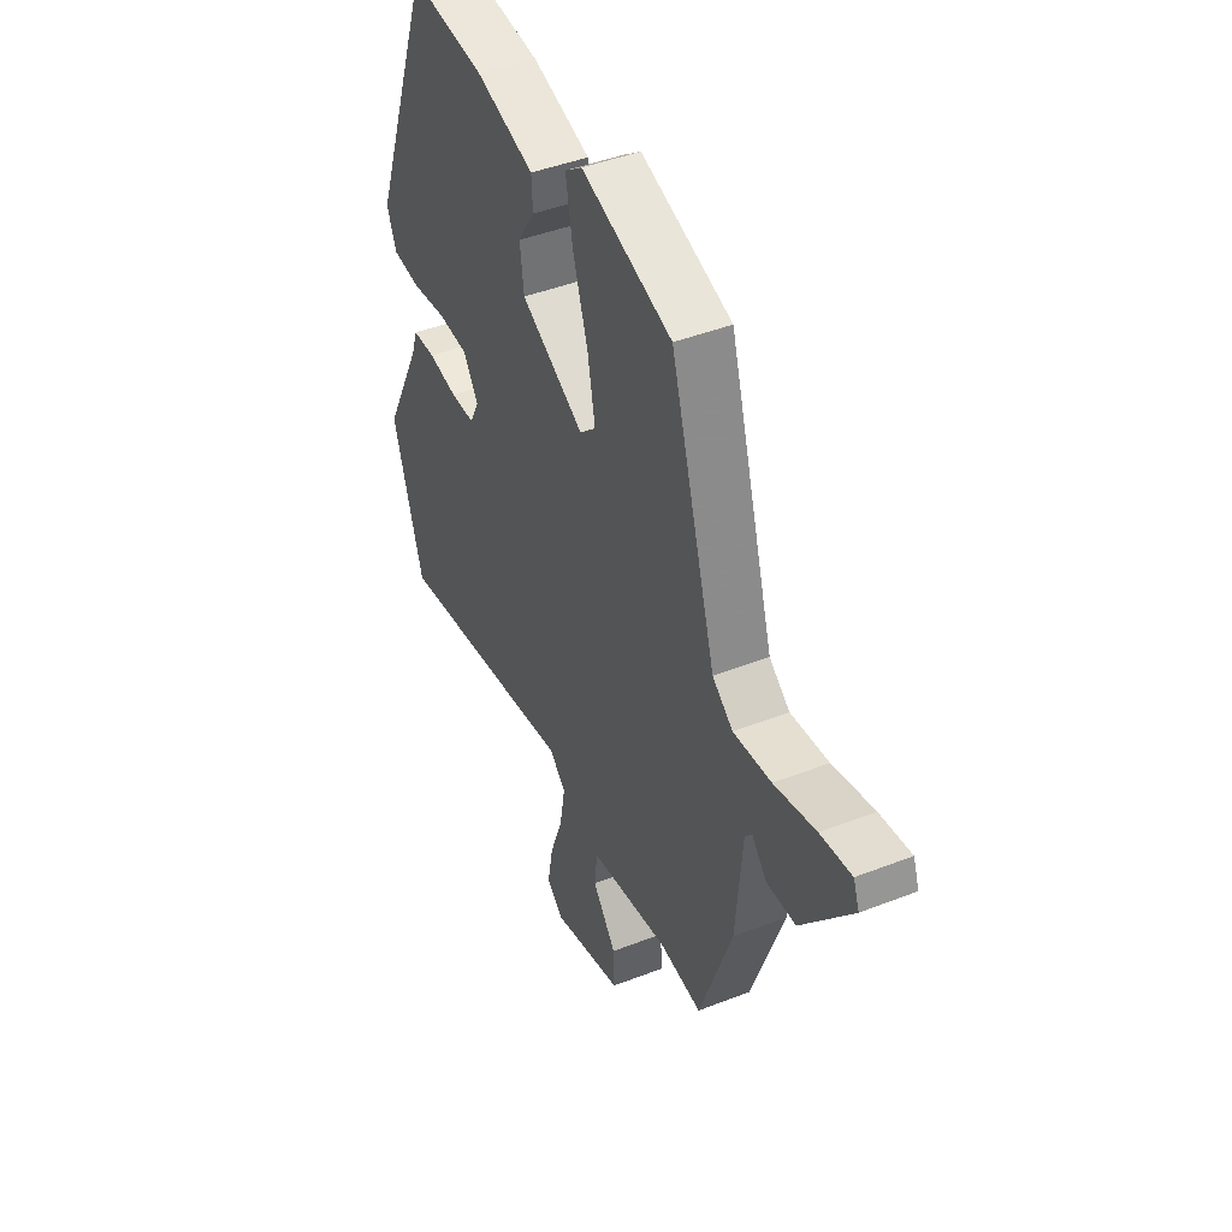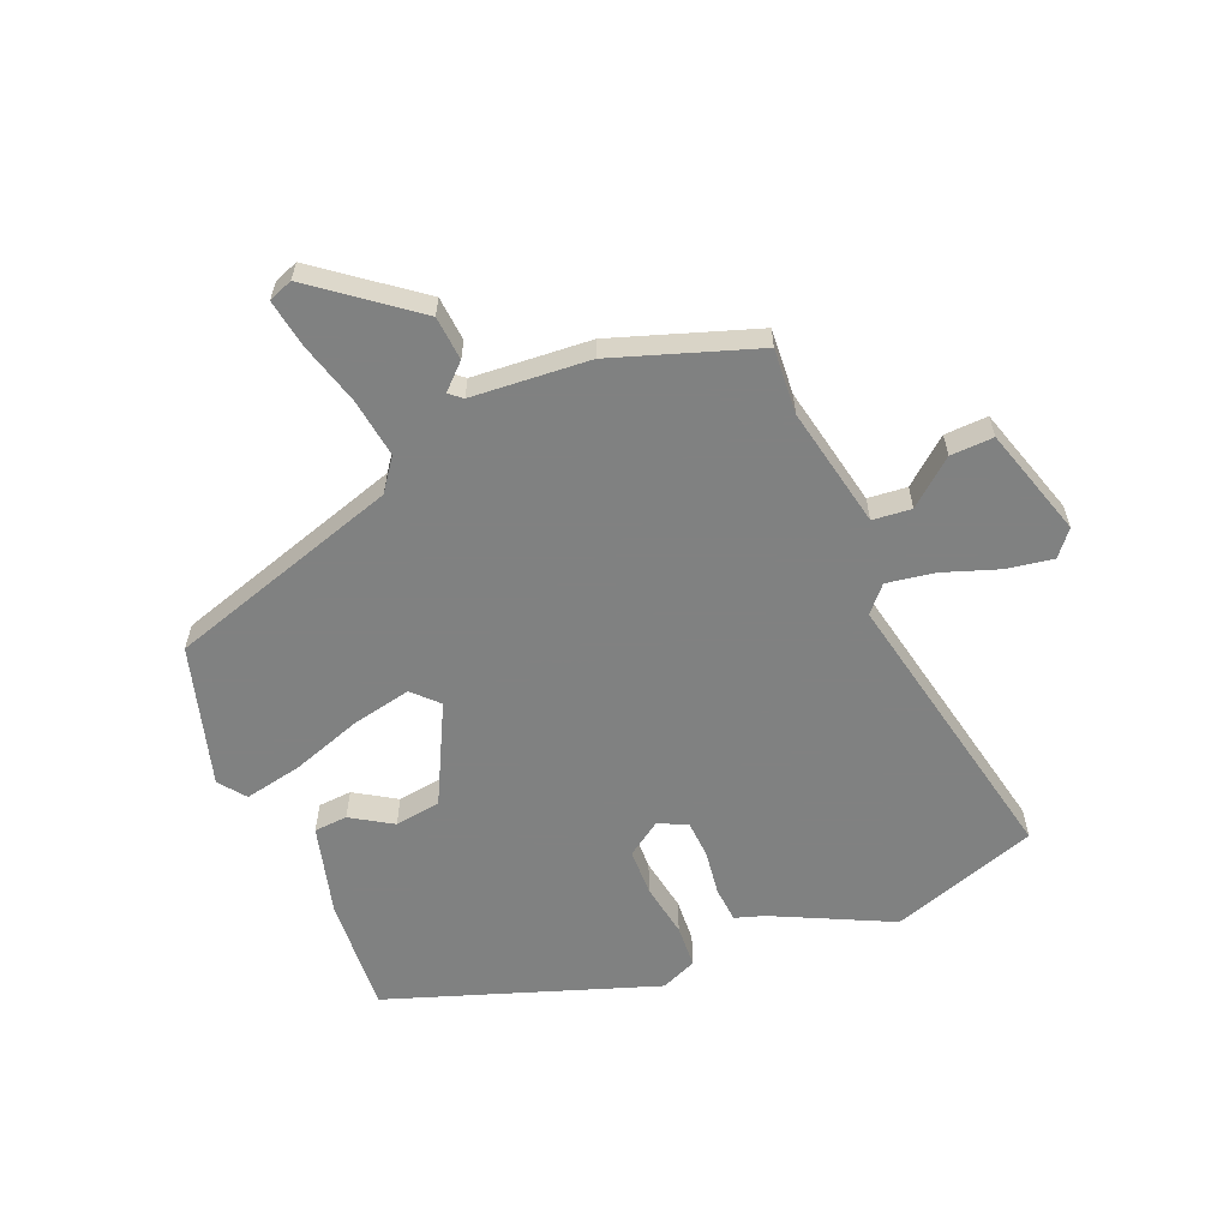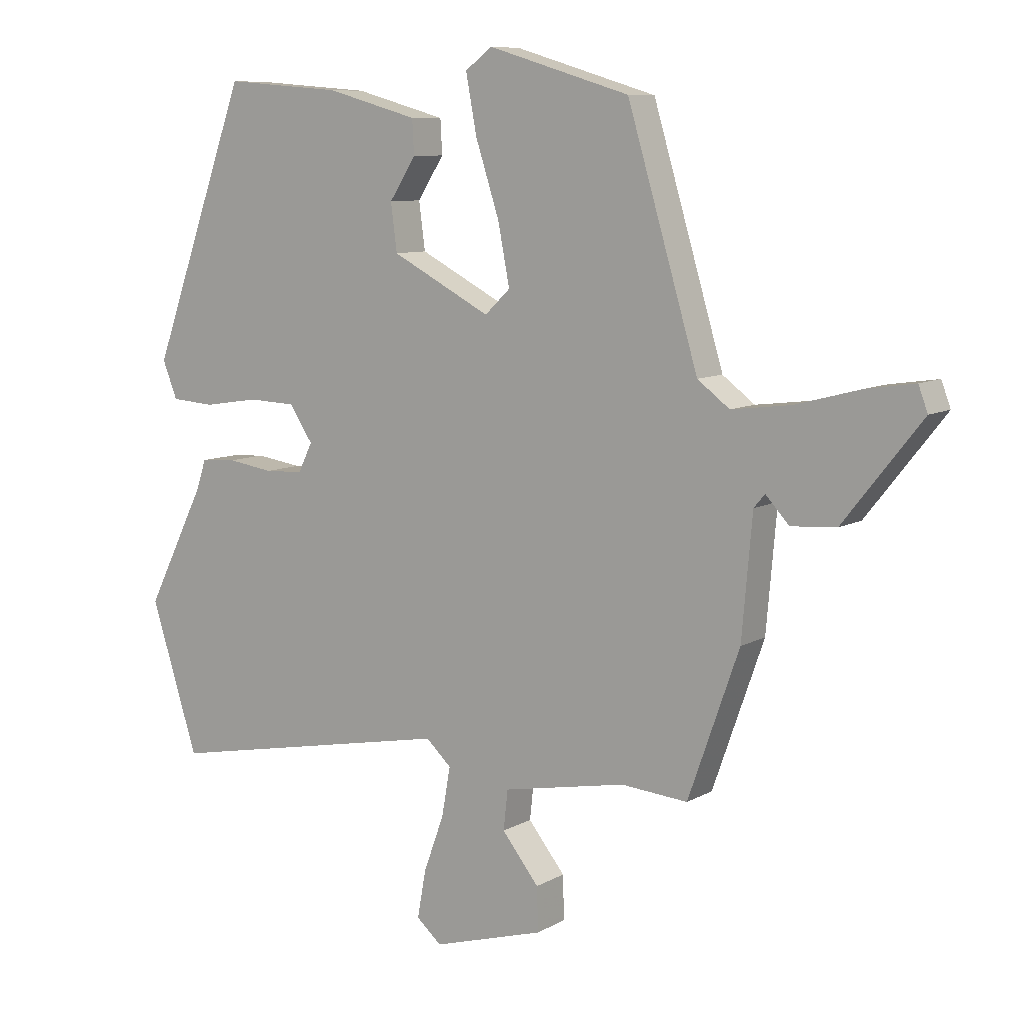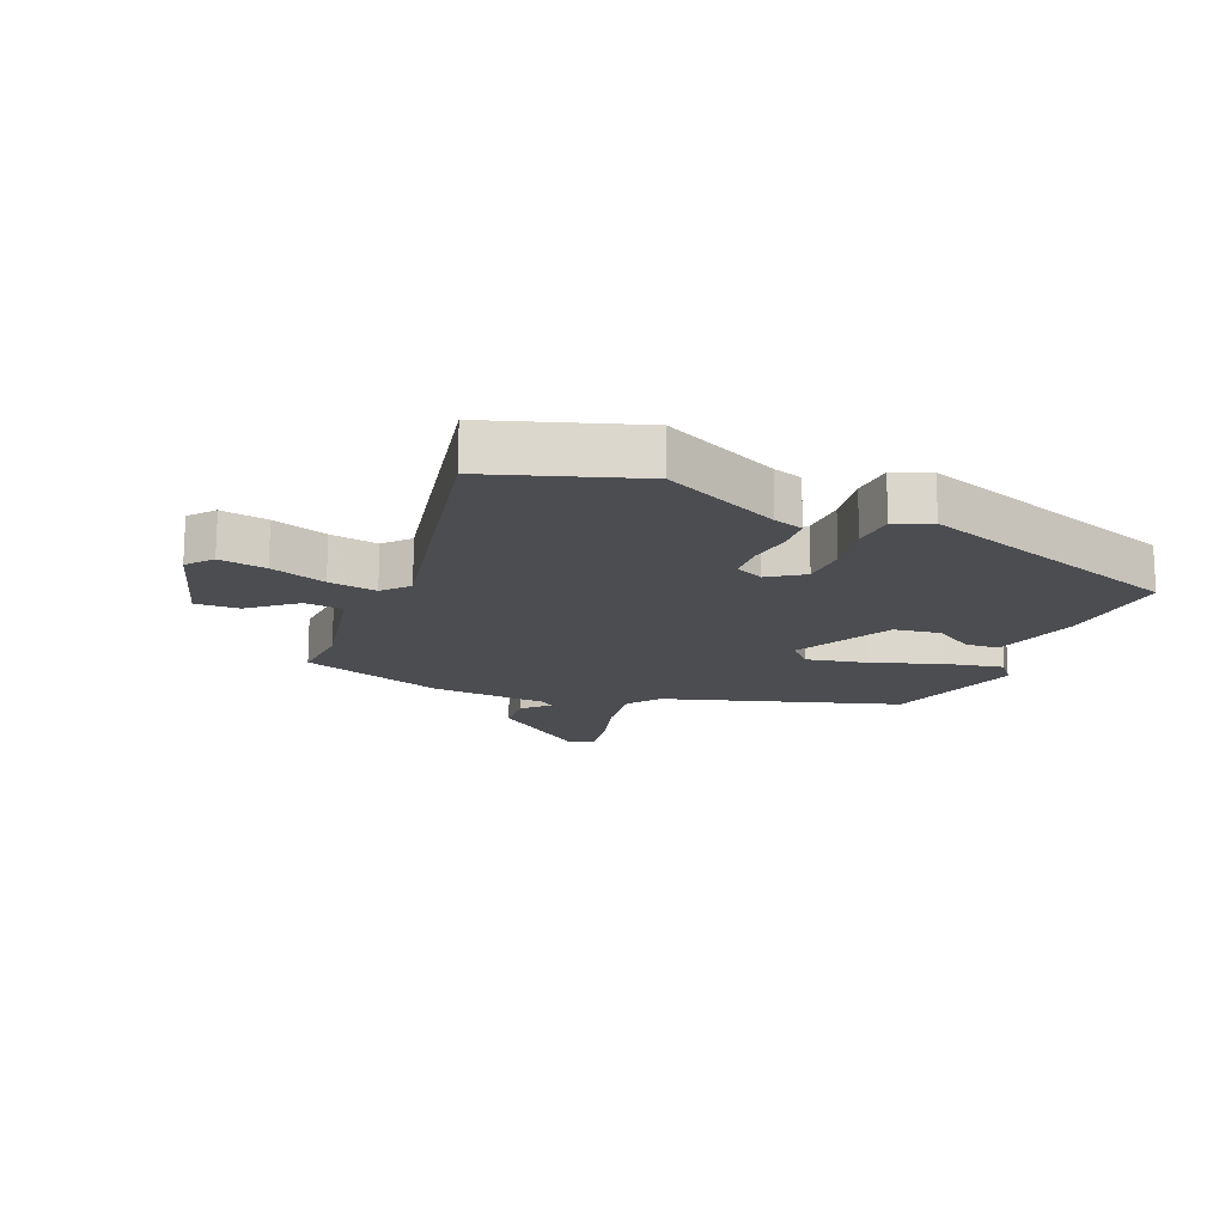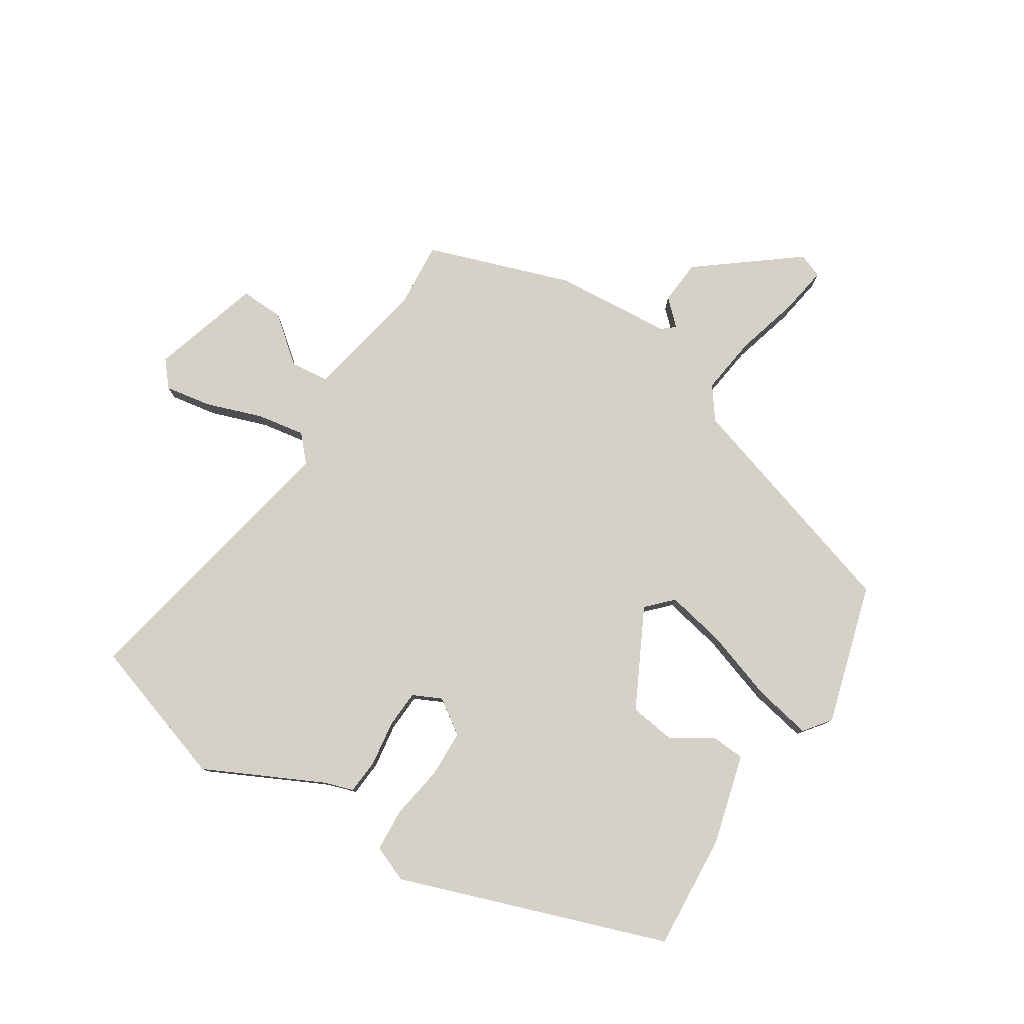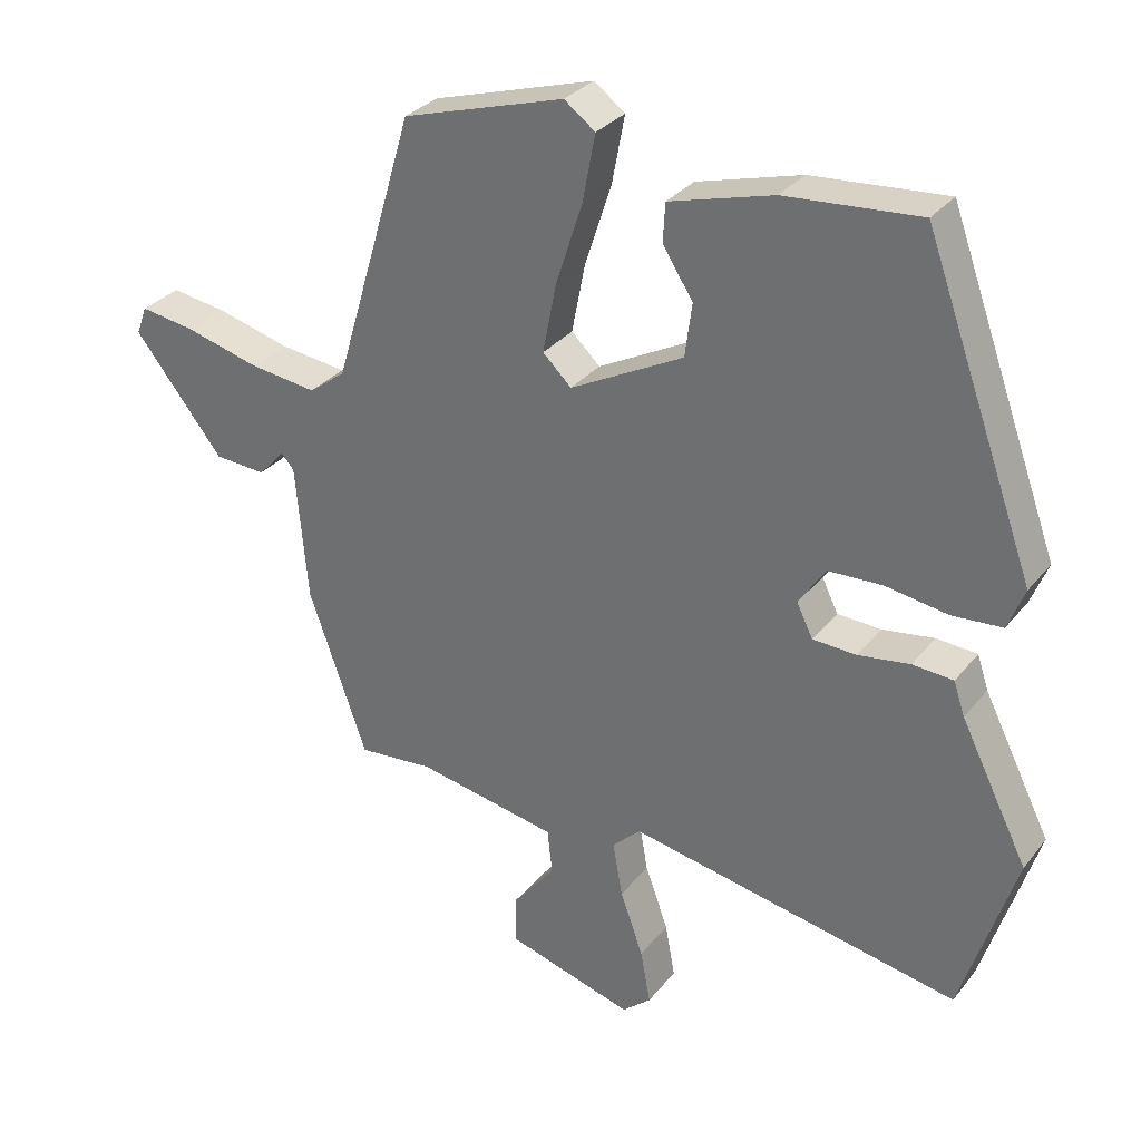
<metadata>
{"format":"obj","ext":"obj","renderer":"f3d","projection":"perspective","resolution":1024,"background":"white","views":[{"elev":44.4,"azim":65.5,"up":"+Z"},{"elev":-60.3,"azim":113.3,"up":"+Y"},{"elev":8.8,"azim":34.5,"up":"+Z"},{"elev":-16.2,"azim":-111.9,"up":"+Y"},{"elev":79.6,"azim":-57.1,"up":"+Y"},{"elev":30.8,"azim":-148.7,"up":"+Z"}]}
</metadata>
<code>
v 0.452 0.07 -0.516
v 0.344 0.07 -0.507
v 0.144 0.07 -0.545
v 0.137 0.07 -0.609
v 0.197 0.07 -0.684
v 0.199 0.07 -0.755
v 0.018 0.07 -0.808
v -0.023 0.07 -0.773
v -0.009 0.07 -0.696
v 0.024 0.07 -0.605
v 0.038 0.07 -0.526
v -0.003 0.07 -0.488
v -0.475 0.07 -0.579
v -0.552 0.07 -0.336
v -0.456 0.07 -0.144
v -0.44 0.07 -0.096
v -0.382 0.07 -0.092
v -0.308 0.07 -0.103
v -0.246 0.07 -0.1
v -0.223 0.07 -0.053
v -0.261 0.07 0.004
v -0.338 0.07 0.007
v -0.427 0.07 -0.007
v -0.498 0.07 -0.002
v -0.522 0.07 0.058
v -0.364 0.07 0.496
v -0.173 0.07 0.481
v -0.025 0.07 0.44
v -0.022 0.07 0.385
v -0.065 0.07 0.318
v -0.055 0.07 0.242
v 0.106 0.07 0.158
v 0.147 0.07 0.197
v 0.128 0.07 0.295
v 0.09 0.07 0.412
v 0.072 0.07 0.507
v 0.116 0.07 0.54
v 0.346 0.07 0.471
v 0.461 0.07 0.085
v 0.513 0.07 0.046
v 0.609 0.07 0.058
v 0.714 0.07 0.086
v 0.793 0.07 0.098
v 0.808 0.07 0.058
v 0.681 0.07 -0.102
v 0.608 0.07 -0.107
v 0.57 0.07 -0.066
v 0.552 0.07 -0.087
v 0.535 0.07 -0.281
v 0.452 0 -0.516
v 0.344 0 -0.507
v 0.144 0 -0.545
v 0.137 0 -0.609
v 0.197 0 -0.684
v 0.199 0 -0.755
v 0.018 0 -0.808
v -0.023 0 -0.773
v -0.009 0 -0.696
v 0.024 0 -0.605
v 0.038 0 -0.526
v -0.003 0 -0.488
v -0.475 0 -0.579
v -0.552 0 -0.336
v -0.456 0 -0.144
v -0.44 0 -0.096
v -0.382 0 -0.092
v -0.308 0 -0.103
v -0.246 0 -0.1
v -0.223 0 -0.053
v -0.261 0 0.004
v -0.338 0 0.007
v -0.427 0 -0.007
v -0.498 0 -0.002
v -0.522 0 0.058
v -0.364 0 0.496
v -0.173 0 0.481
v -0.025 0 0.44
v -0.022 0 0.385
v -0.065 0 0.318
v -0.055 0 0.242
v 0.106 0 0.158
v 0.147 0 0.197
v 0.128 0 0.295
v 0.09 0 0.412
v 0.072 0 0.507
v 0.116 0 0.54
v 0.346 0 0.471
v 0.461 0 0.085
v 0.513 0 0.046
v 0.609 0 0.058
v 0.714 0 0.086
v 0.793 0 0.098
v 0.808 0 0.058
v 0.681 0 -0.102
v 0.608 0 -0.107
v 0.57 0 -0.066
v 0.552 0 -0.087
v 0.535 0 -0.281
f 48 49 1 2
f 44 45 46 47
f 42 43 44 47
f 41 42 47
f 40 41 47 48
f 39 40 48 2
f 34 35 36 37
f 33 34 37 38
f 27 28 29 30
f 27 30 31
f 26 27 31
f 25 26 31
f 22 23 24 25
f 21 22 25 31
f 20 21 31 32
f 15 16 17 18
f 15 18 19
f 12 13 14 15
f 12 15 19
f 11 12 19 20
f 7 8 9 10
f 7 10 11
f 4 5 6 7
f 3 4 7 11
f 33 38 39 2
f 3 11 20 32
f 2 3 32 33
f 51 50 98 97
f 96 95 94 93
f 96 93 92 91
f 96 91 90
f 97 96 90 89
f 51 97 89 88
f 86 85 84 83
f 87 86 83 82
f 79 78 77 76
f 80 79 76
f 80 76 75
f 80 75 74
f 74 73 72 71
f 80 74 71 70
f 81 80 70 69
f 67 66 65 64
f 68 67 64
f 64 63 62 61
f 68 64 61
f 69 68 61 60
f 59 58 57 56
f 60 59 56
f 56 55 54 53
f 60 56 53 52
f 51 88 87 82
f 81 69 60 52
f 82 81 52 51
f 1 50 51 2
f 2 51 52 3
f 3 52 53 4
f 4 53 54 5
f 5 54 55 6
f 6 55 56 7
f 7 56 57 8
f 8 57 58 9
f 9 58 59 10
f 10 59 60 11
f 11 60 61 12
f 12 61 62 13
f 13 62 63 14
f 14 63 64 15
f 15 64 65 16
f 16 65 66 17
f 17 66 67 18
f 18 67 68 19
f 19 68 69 20
f 20 69 70 21
f 21 70 71 22
f 22 71 72 23
f 23 72 73 24
f 24 73 74 25
f 25 74 75 26
f 26 75 76 27
f 27 76 77 28
f 28 77 78 29
f 29 78 79 30
f 30 79 80 31
f 31 80 81 32
f 32 81 82 33
f 33 82 83 34
f 34 83 84 35
f 35 84 85 36
f 36 85 86 37
f 37 86 87 38
f 38 87 88 39
f 39 88 89 40
f 40 89 90 41
f 41 90 91 42
f 42 91 92 43
f 43 92 93 44
f 44 93 94 45
f 45 94 95 46
f 46 95 96 47
f 47 96 97 48
f 48 97 98 49
f 49 98 50 1

</code>
